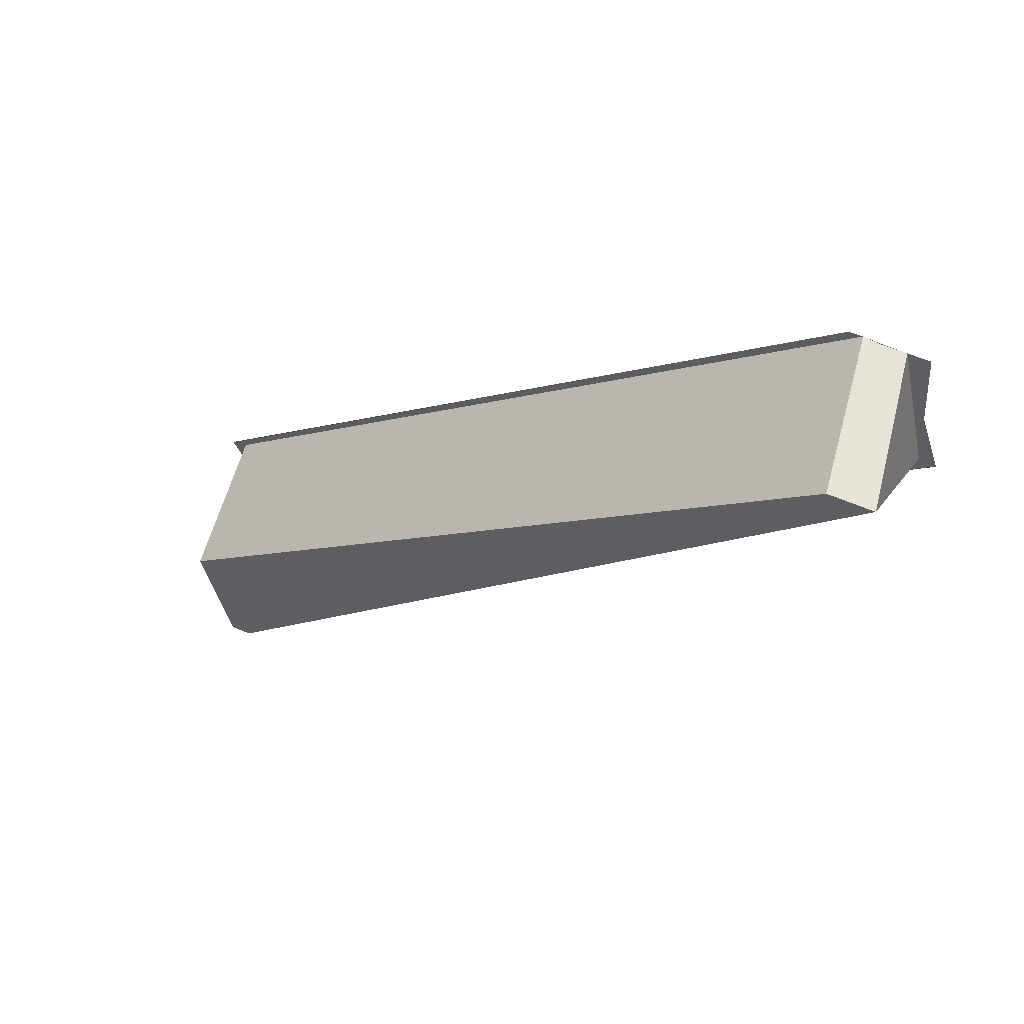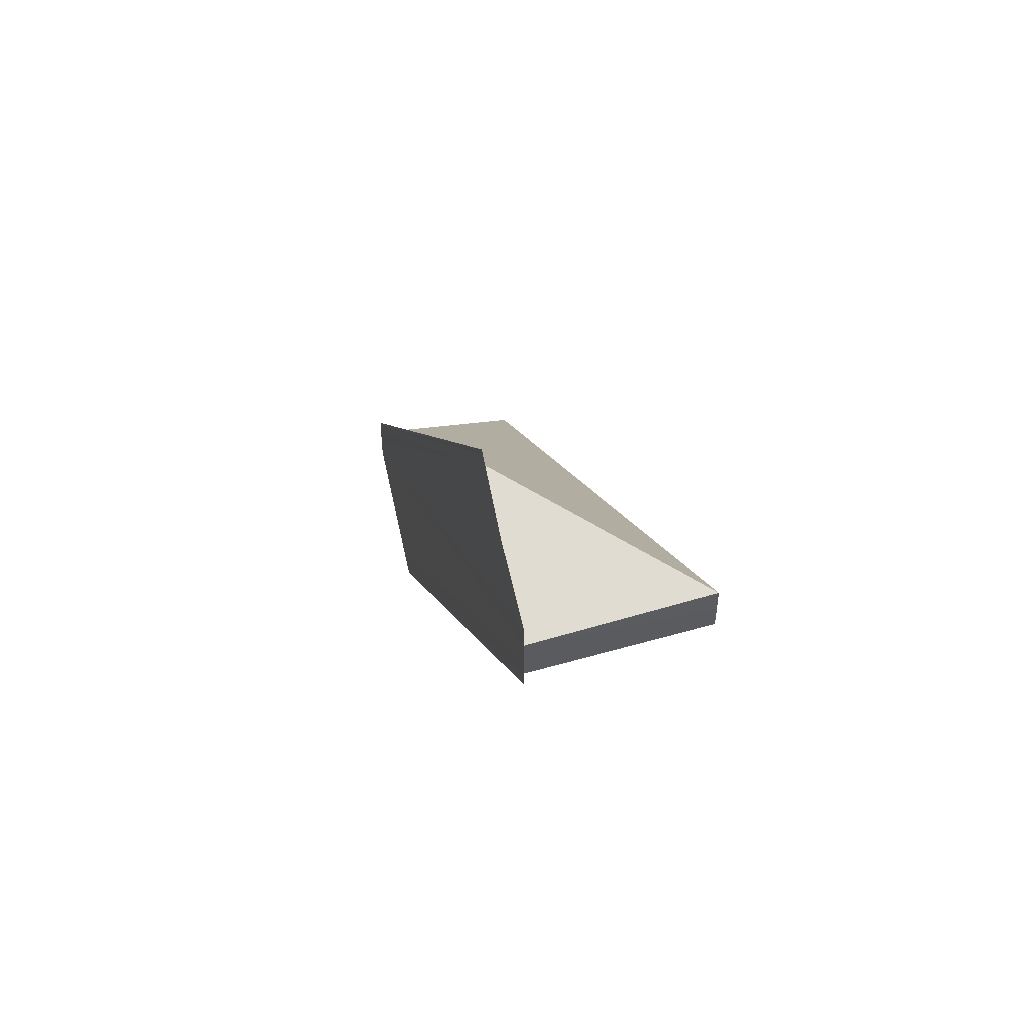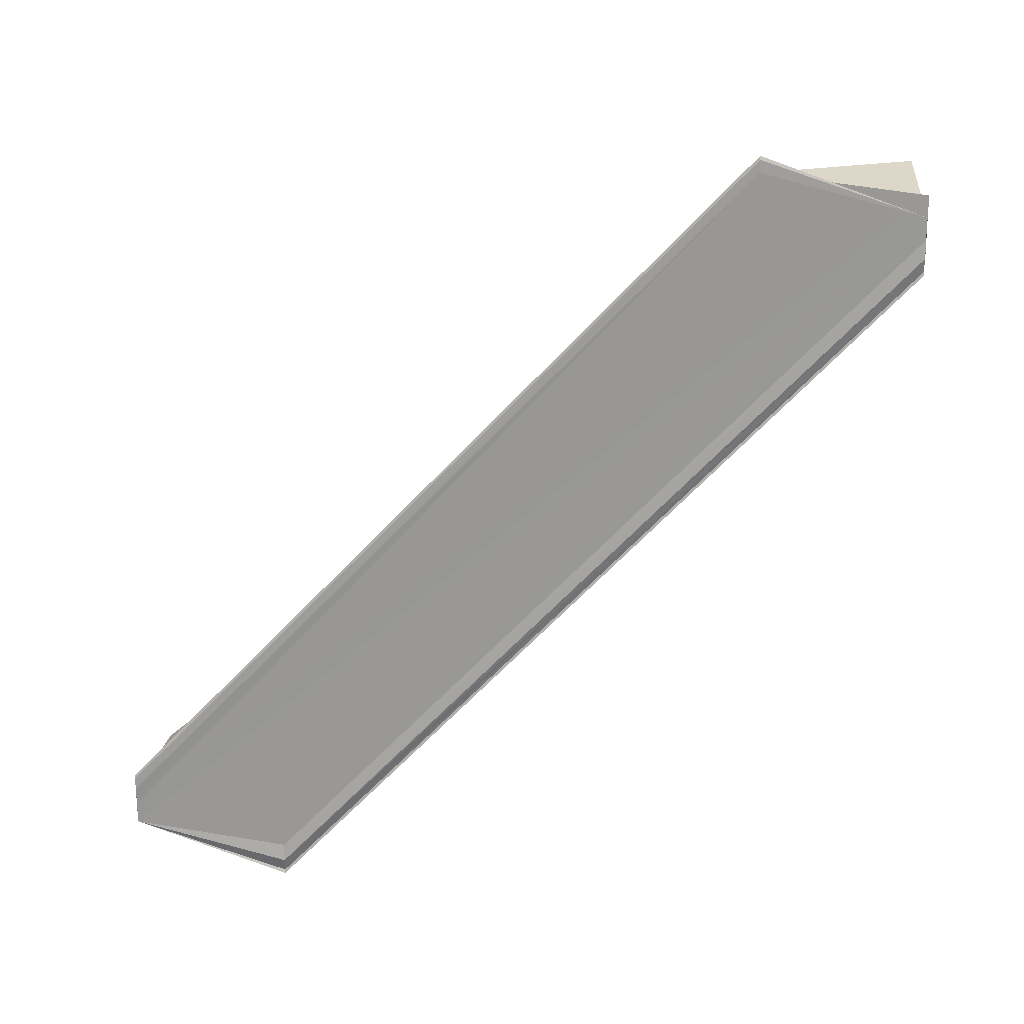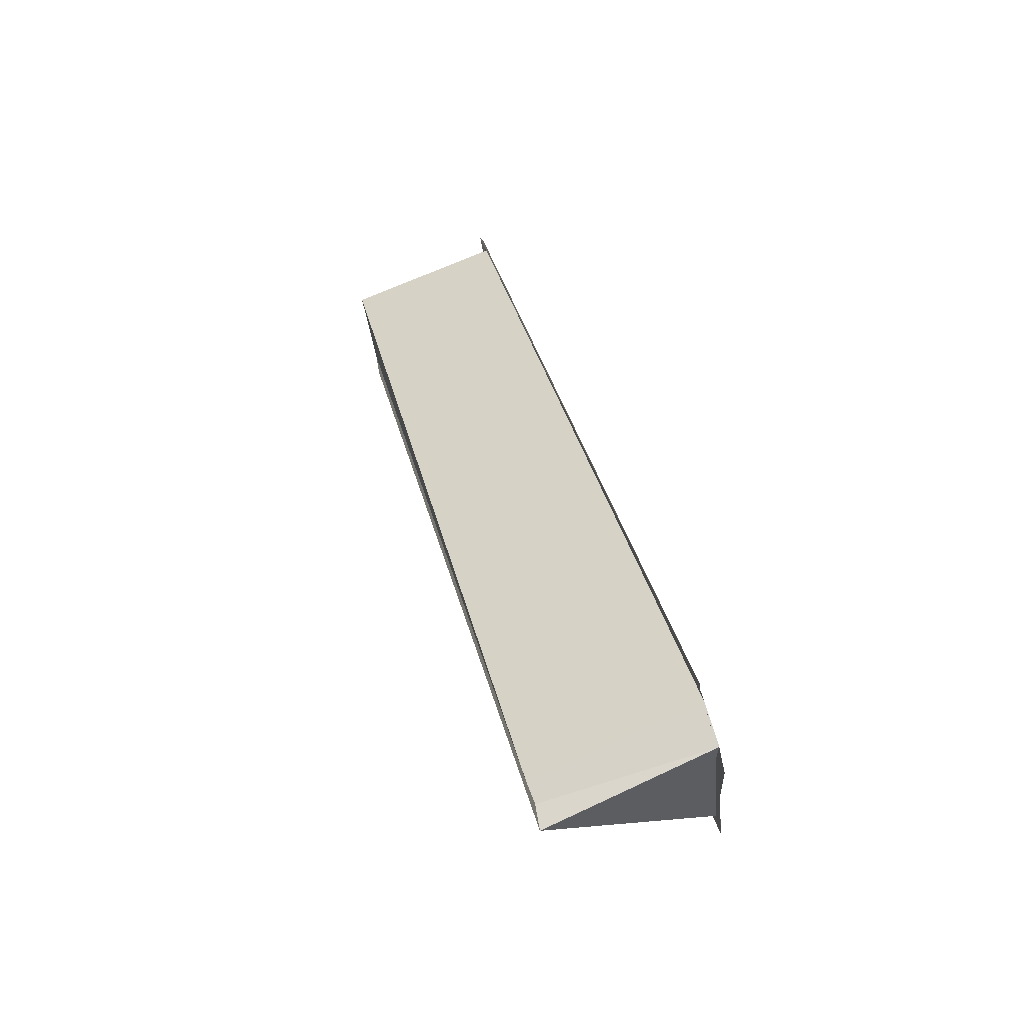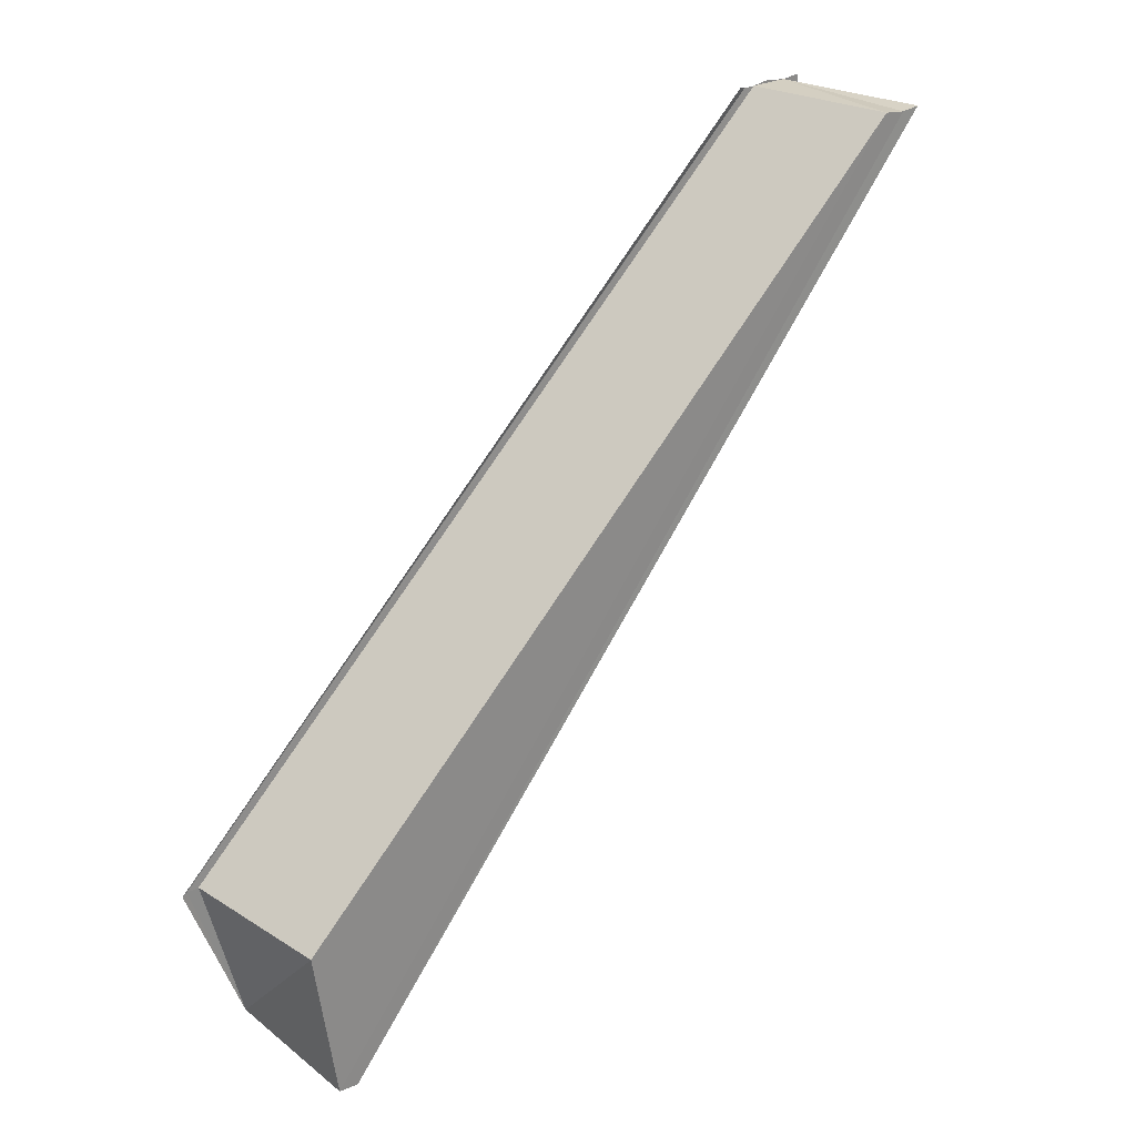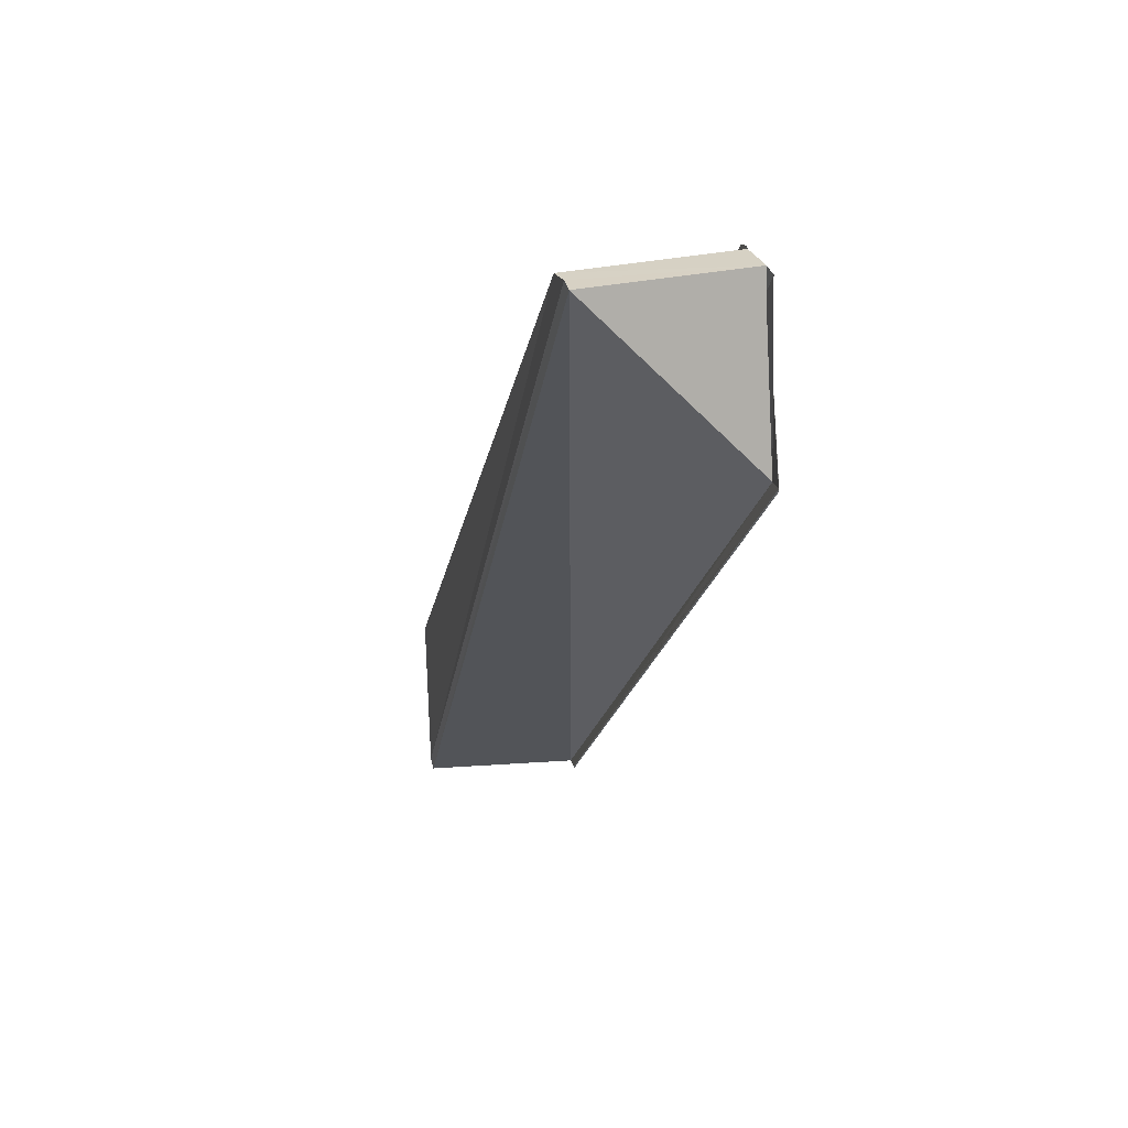
<metadata>
{"format":"obj","ext":"obj","renderer":"f3d","projection":"perspective","resolution":1024,"background":"white","views":[{"elev":62.1,"azim":-67.7,"up":"+Y"},{"elev":51.4,"azim":167.3,"up":"+Z"},{"elev":20.9,"azim":94.3,"up":"+Z"},{"elev":76.0,"azim":-16.5,"up":"+Y"},{"elev":26.1,"azim":-129.7,"up":"+Y"},{"elev":25.6,"azim":-13.0,"up":"+Y"}]}
</metadata>
<code>
o 9685
v 2246 1915 7.328
v 2246 1915 7.327
v 2246 1915 7.286
v 2246 1915 7.33
v 2246 1915 7.287
v 2246 1915 7.328
v 2246 1915 7.286
v 2246 1915 7.327
v 2246 1915 7.285
v 2246 1915 7.328
v 2246 1915 7.328
v 2246 1915 7.33
v 2246 1915 7.288
v 2246 1915 7.287
v 2246 1915 7.286
v 2246 1915 7.286
v 2246 1915 7.286
v 2246 1915 7.287
v 2246 1915 7.285
v 2246 1915 7.283
v 2246 1915 7.326
v 2246 1915 7.283
v 2246 1915 7.326
v 2246 1915 7.325
v 2246 1915 7.325
v 2246 1915 7.282
v 2246 1915 7.326
v 2246 1915 7.327
v 2246 1915 7.283
v 2246 1915 7.283
v 2246 1915 7.325
v 2246 1915 7.283
v 2246 1915 7.325
v 2246 1915 7.325
v 2246 1915 7.326
v 2246 1915 7.325
v 2246 1915 7.282
v 2246 1915 7.286
v 2246 1915 7.283
v 2246 1915 7.282
v 2246 1915 7.283
v 2246 1915 7.327
v 2246 1915 7.326
v 2246 1915 7.285
v 2246 1915 7.327
v 2246 1915 7.285
v 2246 1915 7.283
v 2246 1915 7.286
v 2246 1915 7.283
v 2246 1915 7.286
v 2246 1915 7.285
v 2246 1915 7.328
v 2246 1915 7.33
v 2246 1915 7.33
v 2246 1915 7.287
v 2246 1915 7.331
v 2246 1915 7.331
v 2246 1915 7.288
v 2246 1915 7.332
v 2246 1915 7.289
v 2246 1915 7.332
v 2246 1915 7.288
v 2246 1915 7.332
v 2246 1915 7.289
v 2246 1915 7.328
v 2246 1915 7.332
v 2246 1915 7.33
v 2246 1915 7.331
v 2246 1915 7.288
v 2246 1915 7.331
v 2246 1915 7.332
v 2246 1915 7.332
v 2246 1915 7.289
v 2246 1915 7.332
v 2246 1915 7.289
v 2246 1915 7.328
v 2246 1915 7.332
v 2246 1915 7.331
v 2246 1915 7.33
v 2246 1915 7.332
v 2246 1915 7.332
v 2246 1915 7.331
f 1 2 3
f 4 1 5
f 5 6 7
f 7 8 9
f 10 8 11
f 10 11 12
f 13 12 14
f 15 14 16
f 17 13 18
f 15 19 20
f 19 21 22
f 23 24 20
f 25 24 26
f 27 28 20
f 29 21 30
f 26 31 32
f 20 31 32
f 33 34 29
f 33 35 29
f 29 36 37
f 38 39 32
f 38 40 32
f 38 41 37
f 38 41 30
f 42 43 44
f 10 43 45
f 28 10 46
f 47 28 46
f 46 10 17
f 48 49 46
f 48 50 51
f 52 53 17
f 17 54 55
f 53 56 55
f 55 57 58
f 59 56 60
f 59 61 60
f 60 57 62
f 60 63 64
f 65 57 66
f 65 67 68
f 68 67 69
f 70 71 69
f 72 71 73
f 69 74 75
f 73 74 75
f 76 77 66
f 76 78 79
f 76 80 81
f 76 80 82

</code>
